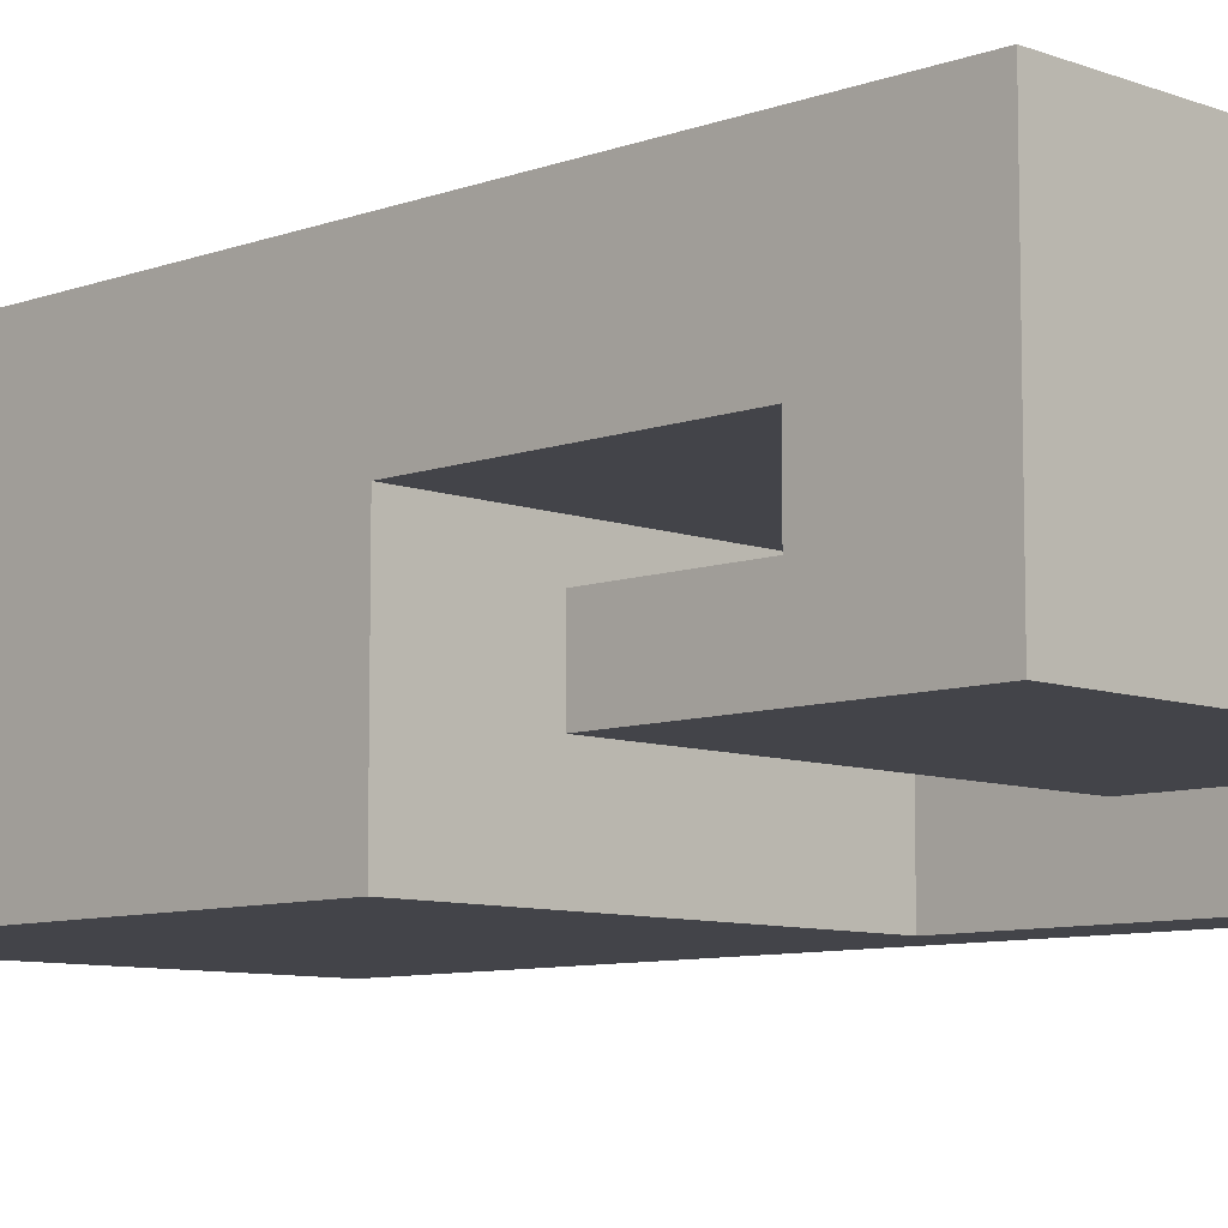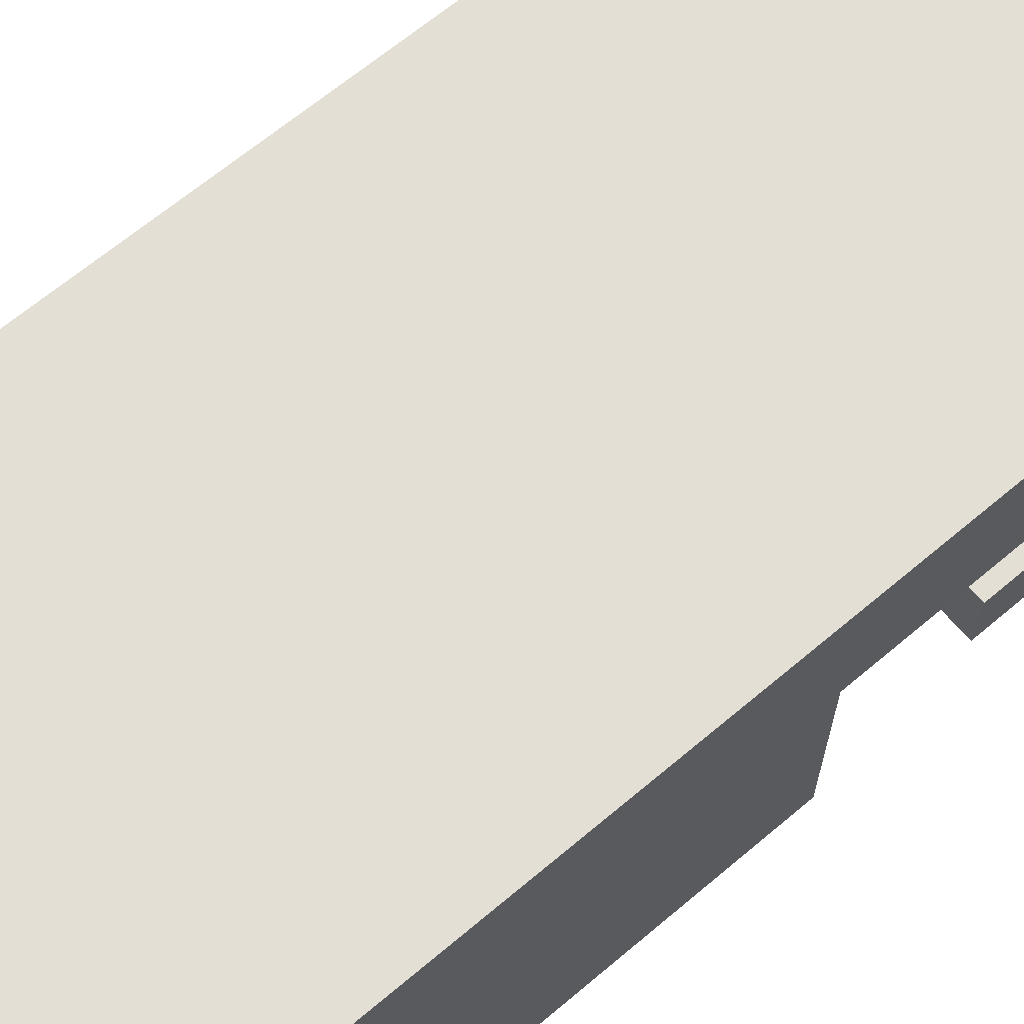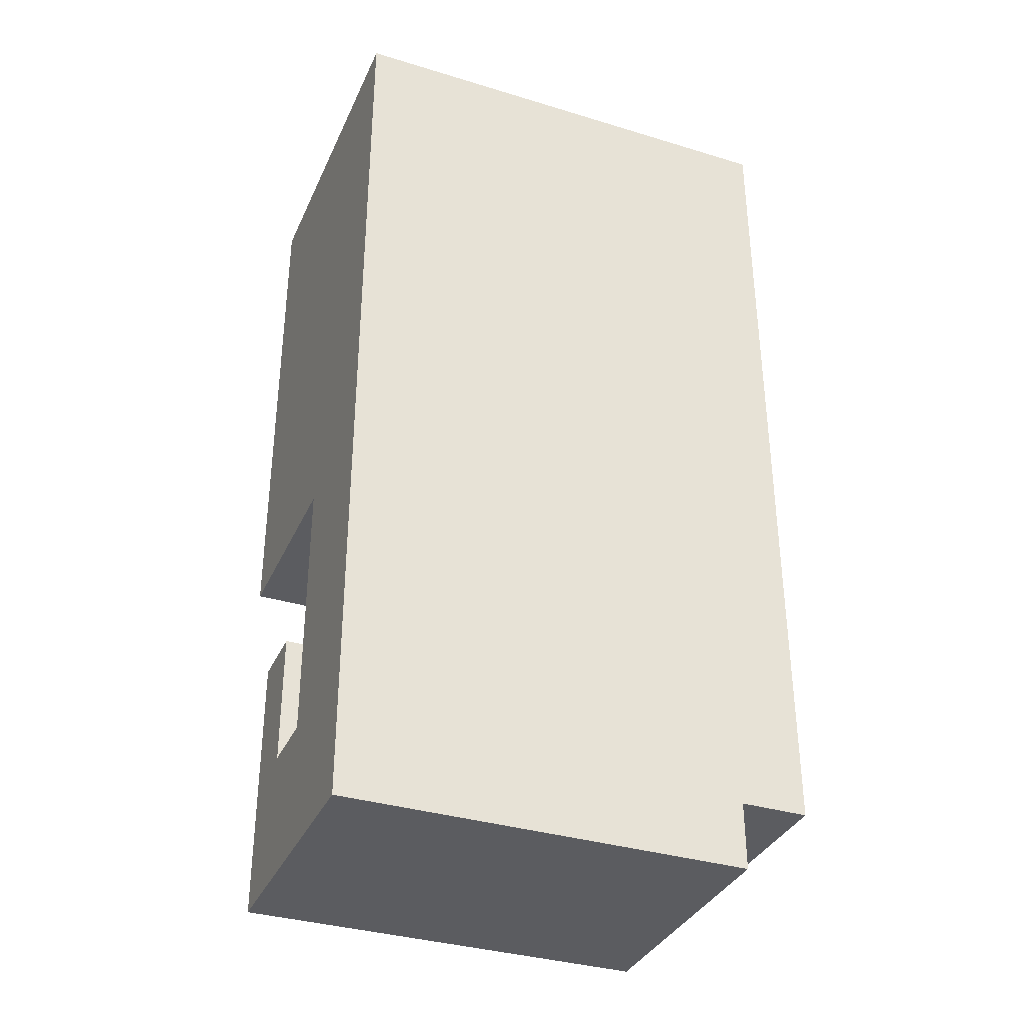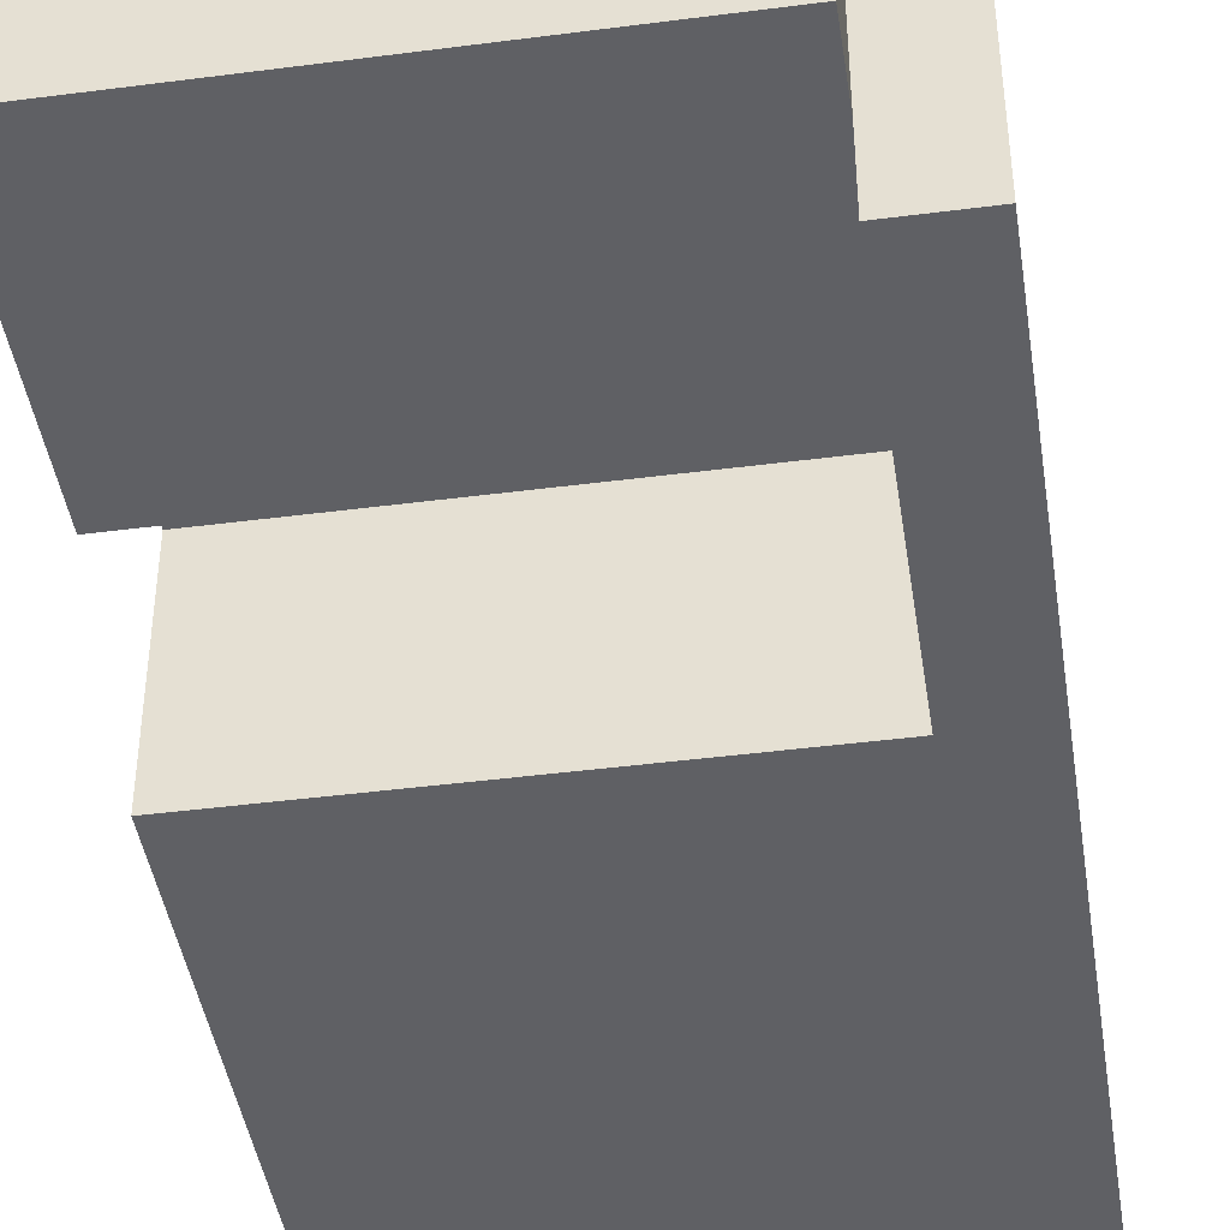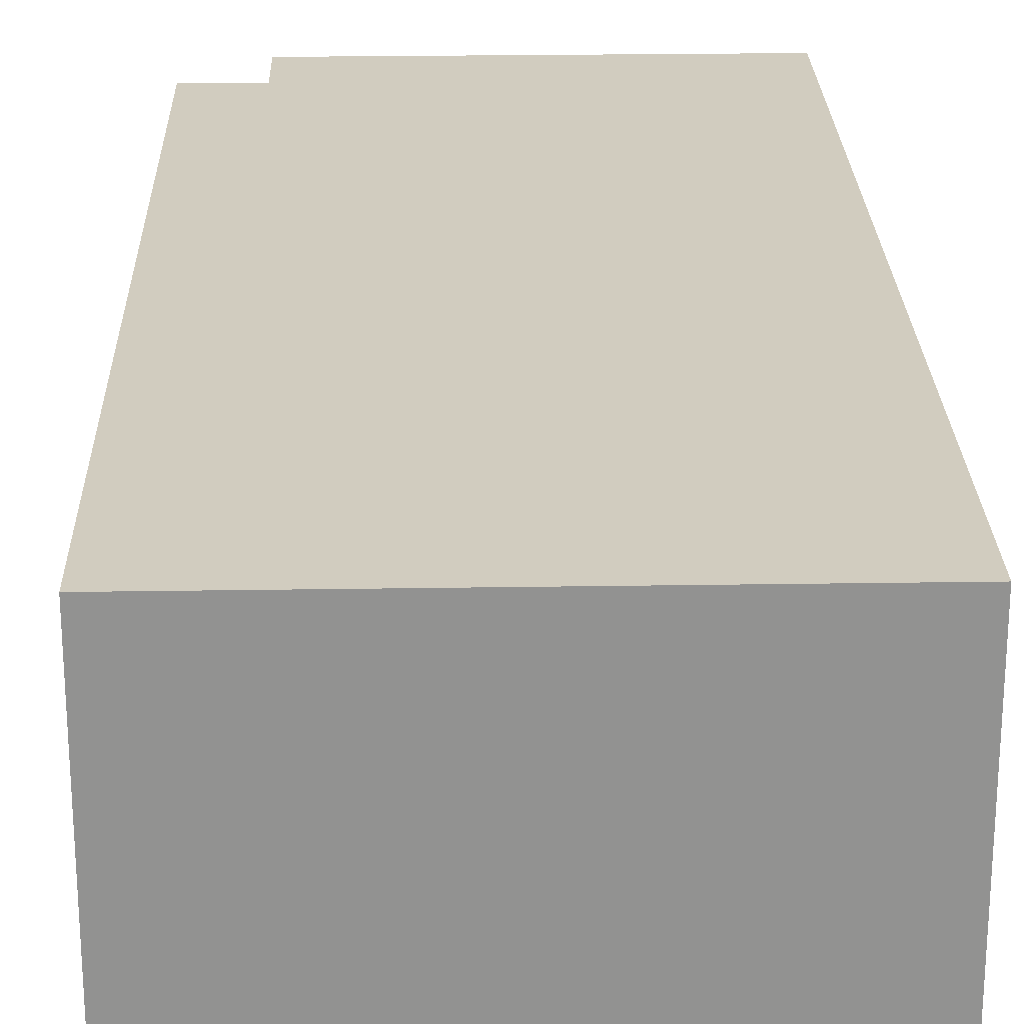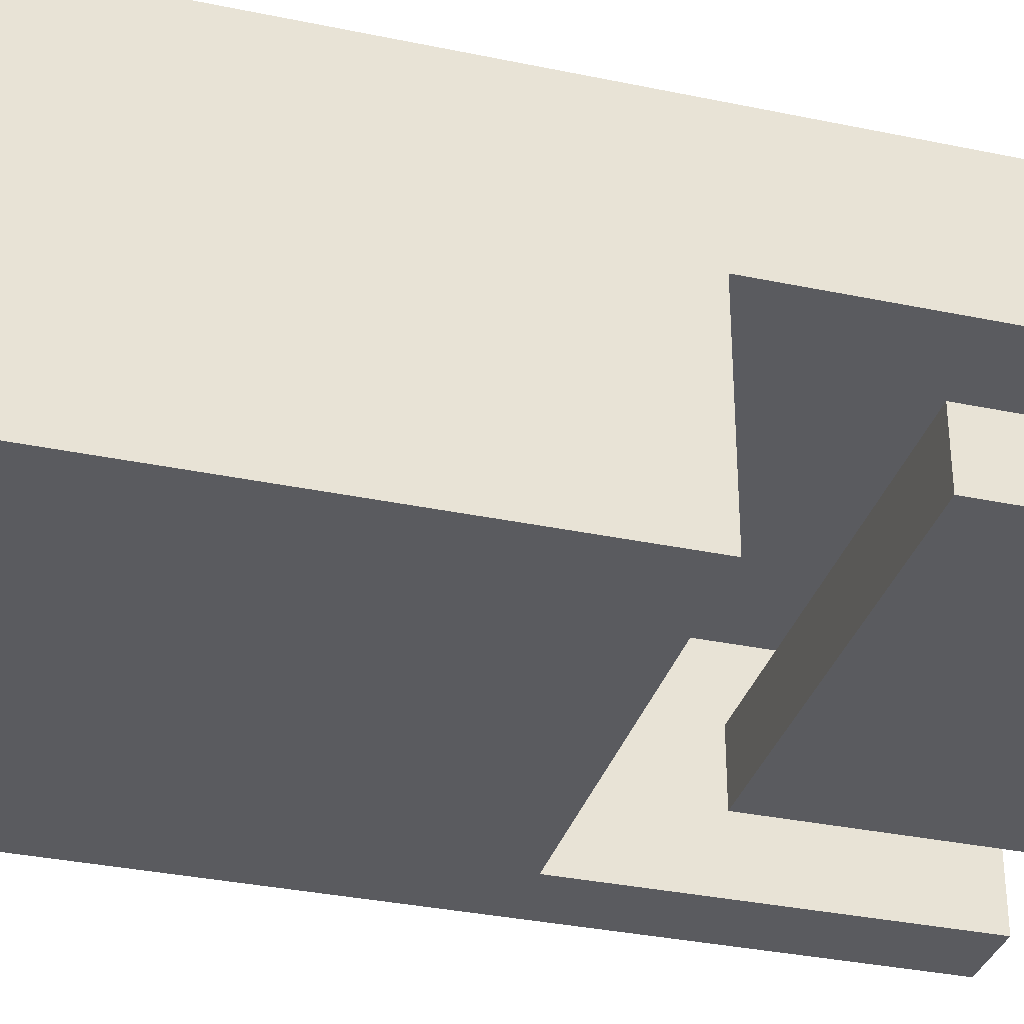
<metadata>
{"format":"obj","ext":"obj","renderer":"f3d","projection":"perspective","resolution":1024,"background":"white","views":[{"elev":-8.4,"azim":134.7,"up":"+Y"},{"elev":66.3,"azim":49.8,"up":"+Y"},{"elev":-35.2,"azim":158.0,"up":"+Z"},{"elev":-43.4,"azim":-171.3,"up":"+Y"},{"elev":23.9,"azim":-1.5,"up":"+Y"},{"elev":-33.5,"azim":74.0,"up":"+Y"}]}
</metadata>
<code>
o grobeGD
v -0.3641 0.2721 0.7488
v -0.3641 -0.2279 0.5488
v -0.3641 -0.2279 0.7488
v -0.3641 0.2721 0.5488
v -0.3641 -0.2279 0.4488
v -0.3641 0.2721 0.4488
v -0.3641 -0.2279 -0.5512
v -0.3641 0.2721 -0.5512
v -0.2641 0.1721 -0.5512
v -0.2641 -0.1279 -0.6512
v -0.2641 -0.1279 -0.5512
v -0.2641 0.1721 -0.6512
v -0.2641 0.2721 -0.5512
v -0.2641 0.2721 -0.6512
v -0.2641 -0.2279 -0.05121
v -0.2641 -0.2279 -0.5512
v -0.2641 -0.1279 -0.2512
v -0.2641 -0.1279 -0.5512
v -0.2641 -0.02788 -0.2512
v -0.2641 0.07212 -0.05121
v -0.2641 -0.02788 -0.4512
v -0.2641 0.07212 -0.4512
v 0.3359 -0.1279 -0.2512
v 0.3359 -0.1279 -0.6512
v 0.3359 -0.02788 -0.2512
v 0.3359 -0.02788 -0.4512
v 0.3359 -0.2279 0.4488
v 0.3359 -0.2279 -0.05121
v 0.3359 0.07212 -0.05121
v 0.3359 0.07212 -0.4512
v 0.3359 -0.2279 0.7488
v 0.3359 -0.2279 0.5488
v 0.3359 0.2721 0.7488
v 0.3359 0.2721 0.5488
v 0.3359 0.2721 0.4488
v 0.3359 0.2721 -0.6512
v 0.3359 -0.2279 0.7488
v -0.3641 0.2721 0.7488
v -0.3641 -0.2279 0.7488
v 0.3359 0.2721 0.7488
v 0.3359 -0.1279 -0.2512
v -0.2641 -0.02788 -0.2512
v -0.2641 -0.1279 -0.2512
v 0.3359 -0.02788 -0.2512
v 0.3359 -0.02788 -0.4512
v -0.2641 0.07212 -0.4512
v -0.2641 -0.02788 -0.4512
v 0.3359 0.07212 -0.4512
v -0.2641 -0.2279 -0.05121
v -0.2641 0.07212 -0.05121
v 0.3359 -0.2279 -0.05121
v 0.3359 0.07212 -0.05121
v -0.3641 -0.2279 -0.5512
v -0.3641 0.2721 -0.5512
v -0.2641 -0.2279 -0.5512
v -0.2641 -0.1279 -0.5512
v -0.2641 0.1721 -0.5512
v -0.2641 0.2721 -0.5512
v -0.2641 -0.1279 -0.6512
v -0.2641 0.1721 -0.6512
v -0.1641 0.1721 -0.6512
v -0.2641 0.2721 -0.6512
v -0.1641 0.2721 -0.6512
v 0.3359 -0.1279 -0.6512
v 0.3359 0.2721 -0.6512
v -0.3641 -0.2279 0.5488
v 0.3359 -0.2279 0.7488
v -0.3641 -0.2279 0.7488
v 0.3359 -0.2279 0.5488
v -0.3641 -0.2279 0.4488
v 0.3359 -0.2279 0.4488
v -0.2641 -0.2279 -0.05121
v 0.3359 -0.2279 -0.05121
v -0.3641 -0.2279 -0.5512
v -0.2641 -0.2279 -0.5512
v -0.2641 -0.1279 -0.5512
v 0.3359 -0.1279 -0.2512
v -0.2641 -0.1279 -0.2512
v -0.2641 -0.1279 -0.6512
v 0.3359 -0.1279 -0.6512
v -0.2641 0.07212 -0.4512
v 0.3359 0.07212 -0.05121
v -0.2641 0.07212 -0.05121
v 0.3359 0.07212 -0.4512
v -0.2641 -0.02788 -0.2512
v 0.3359 -0.02788 -0.2512
v -0.2641 -0.02788 -0.4512
v 0.3359 -0.02788 -0.4512
v -0.3641 0.2721 0.7488
v 0.3359 0.2721 0.7488
v -0.3641 0.2721 0.5488
v 0.3359 0.2721 0.5488
v -0.3641 0.2721 0.4488
v 0.3359 0.2721 0.4488
v -0.1641 0.2721 -0.1512
v -0.06407 0.2721 -0.1512
v -0.2641 0.2721 -0.3512
v -0.1641 0.2721 -0.3512
v -0.06407 0.2721 -0.3512
v -0.3641 0.2721 -0.5512
v -0.2641 0.2721 -0.5512
v -0.2641 0.2721 -0.6512
v -0.1641 0.2721 -0.6512
v 0.3359 0.2721 -0.6512
f 1 2 3
f 4 5 2
f 4 2 1
f 6 7 5
f 6 5 4
f 8 7 6
f 9 10 11
f 12 10 9
f 13 12 9
f 14 12 13
f 15 16 17
f 17 16 18
f 15 17 19
f 15 19 20
f 19 21 20
f 20 21 22
f 23 24 25
f 25 24 26
f 27 28 29
f 26 24 30
f 31 32 33
f 32 27 34
f 33 32 34
f 29 30 35
f 34 27 35
f 27 29 35
f 30 24 36
f 35 30 36
f 37 38 39
f 40 38 37
f 41 42 43
f 44 42 41
f 45 46 47
f 48 46 45
f 49 50 51
f 51 50 52
f 53 54 55
f 55 54 56
f 56 54 57
f 57 54 58
f 59 60 61
f 60 62 61
f 61 62 63
f 59 61 64
f 61 63 64
f 64 63 65
f 66 67 68
f 69 67 66
f 70 69 66
f 71 69 70
f 72 71 70
f 73 71 72
f 74 72 70
f 75 72 74
f 76 77 78
f 79 77 76
f 80 77 79
f 81 82 83
f 84 82 81
f 85 86 87
f 87 86 88
f 89 90 91
f 91 90 92
f 91 92 93
f 93 92 94
f 93 94 95
f 95 94 96
f 93 95 97
f 95 96 98
f 97 95 98
f 96 94 99
f 98 96 99
f 93 97 100
f 97 98 101
f 100 97 101
f 101 98 102
f 98 99 103
f 102 98 103
f 99 94 104
f 103 99 104

</code>
